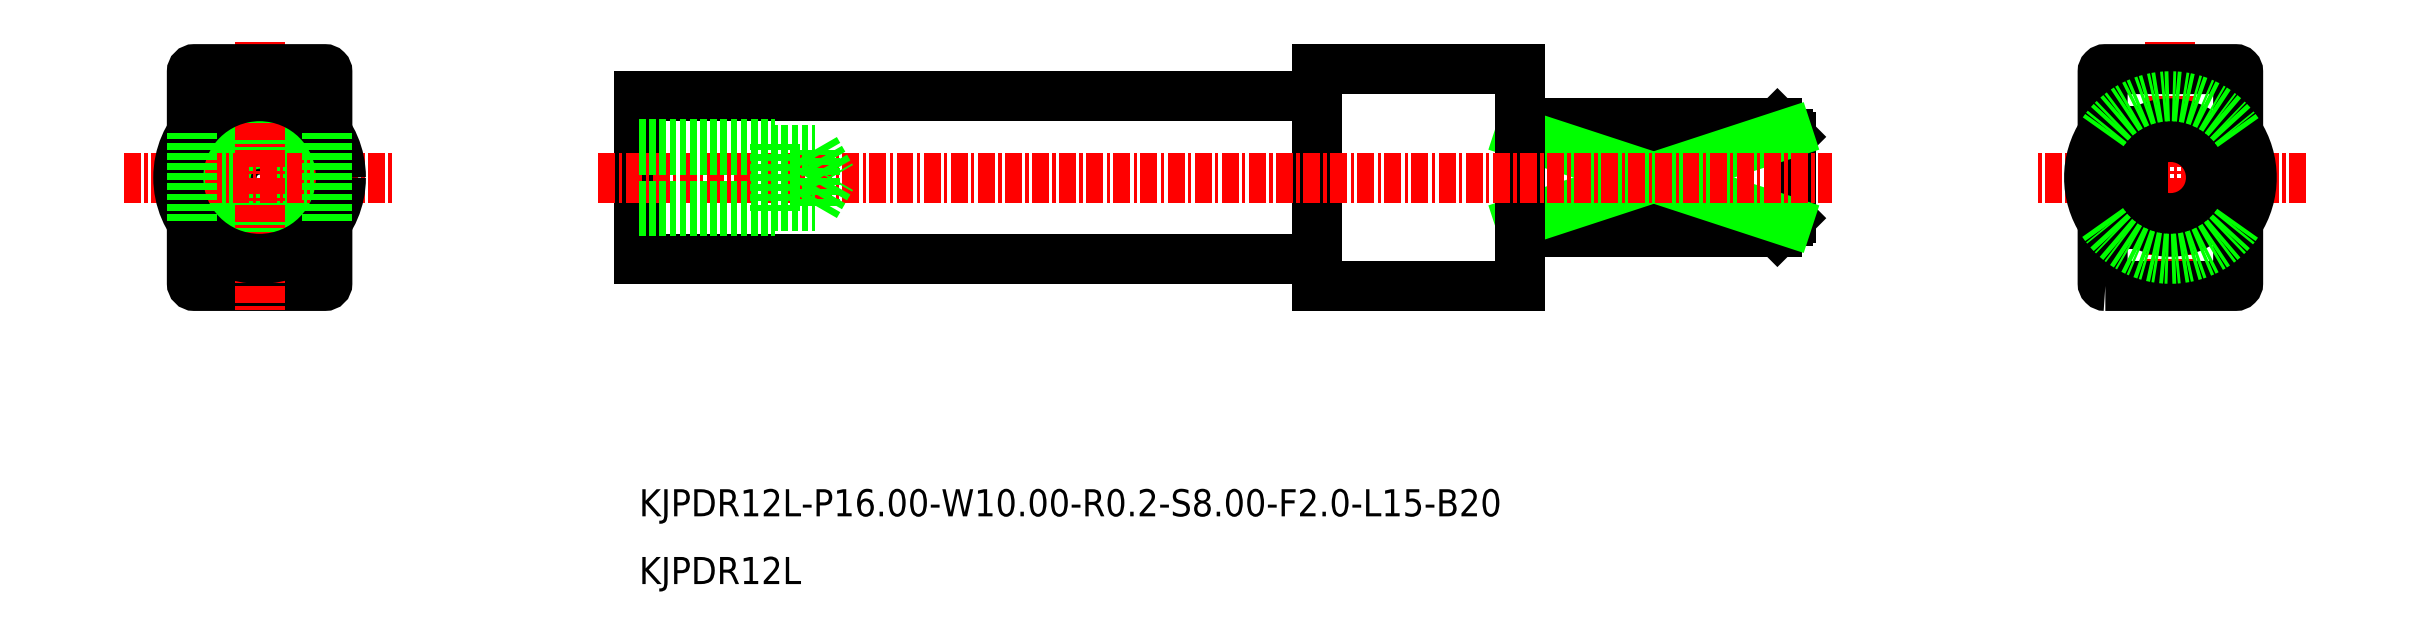
<metadata>
{"format":"dxf","ext":"dxf","renderer":"ezdxf+matplotlib","layout":"modelspace","background":"white","min_lineweight":24,"dpi":150}
</metadata>
<code>
0
SECTION
2
ENTITIES
0
LINE
8
CENTER
10
-2193
20
-852.3
30
0
11
-2213
21
-852.3
31
0
0
LINE
8
CENTER
10
-2203
20
-842.3
30
0
11
-2203
21
-862.3
31
0
0
CIRCLE
8
0
10
-2344
20
-852.3
30
0
40
2.066
0
CIRCLE
8
0
10
-2344
20
-852.3
30
0
40
2.5
0
LINE
8
0
10
-2205
20
-848.8
30
0
11
-2205
21
-855.7
31
0
0
ARC
8
0
10
-2203
20
-852.3
30
0
40
3
50
228.2
51
131.8
0
ARC
8
0
10
-2203
20
-852.3
30
0
40
4
50
240
51
120
0
LINE
8
0
10
-2232
20
-848.3
30
0
11
-2231
21
-849.3
31
0
0
LINE
8
0
10
-2232
20
-856.3
30
0
11
-2232
21
-855.5
31
0
0
LINE
8
0
10
-2232
20
-856.3
30
0
11
-2231
21
-855.3
31
0
0
LINE
8
0
10
-2231
20
-855.3
30
0
11
-2231
21
-849.3
31
0
0
LINE
8
0
10
-2251
20
-848.3
30
0
11
-2232
21
-848.3
31
0
0
LINE
8
0
10
-2251
20
-856.3
30
0
11
-2232
21
-856.3
31
0
0
LINE
8
0
10
-2232
20
-849
30
0
11
-2251
21
-849
31
0
0
LINE
8
0
10
-2232
20
-855.5
30
0
11
-2251
21
-855.5
31
0
0
LINE
8
0
10
-2232
20
-849
30
0
11
-2232
21
-848.3
31
0
0
LINE
8
0
10
-2251
20
-855.5
30
0
11
-2232
21
-849
31
0
0
LINE
8
0
10
-2232
20
-855.5
30
0
11
-2251
21
-849
31
0
0
LINE
8
0
10
-2251
20
-860.3
30
0
11
-2251
21
-844.3
31
0
0
LINE
8
0
10
-2266
20
-844.3
30
0
11
-2251
21
-844.3
31
0
0
LINE
8
0
10
-2316
20
-846.3
30
0
11
-2266
21
-846.3
31
0
0
LINE
8
0
10
-2266
20
-860.3
30
0
11
-2251
21
-860.3
31
0
0
LINE
8
0
10
-2266
20
-860.3
30
0
11
-2266
21
-844.3
31
0
0
LINE
8
0
10
-2316
20
-858.3
30
0
11
-2316
21
-846.3
31
0
0
LINE
8
CENTER
10
-2319
20
-852.3
30
0
11
-2228
21
-852.3
31
0
0
LINE
8
0
10
-2316
20
-858.3
30
0
11
-2266
21
-858.3
31
0
0
TEXT
8
0
10
-2316
20
-877.3
30
0
40
2
1
KJPDR12L-P16-W10-R0.2-S8-F2-L15-B20
0
TEXT
8
0
10
-2316
20
-882.3
30
0
40
2
1
KJPDR12L
0
LINE
8
0
10
-2303
20
-850.2
30
0
11
-2302
21
-852.3
31
0
0
LINE
8
0
10
-2303
20
-854.3
30
0
11
-2303
21
-850.2
31
0
0
LINE
8
0
10
-2303
20
-854.3
30
0
11
-2302
21
-852.3
31
0
0
LINE
8
0
10
-2306
20
-854.8
30
0
11
-2306
21
-849.8
31
0
0
LINE
8
0
10
-2316
20
-849.8
30
0
11
-2306
21
-849.8
31
0
0
LINE
8
0
10
-2316
20
-850.2
30
0
11
-2303
21
-850.2
31
0
0
LINE
8
0
10
-2316
20
-854.8
30
0
11
-2306
21
-854.8
31
0
0
LINE
8
0
10
-2316
20
-854.3
30
0
11
-2303
21
-854.3
31
0
0
POLYLINE
8
0
66
     1
10
0
20
0
30
0
70
     1
0
VERTEX
8
0
10
-2208
20
-860.3
30
0
0
VERTEX
8
0
10
-2199
20
-860.3
30
0
42
0.4142
0
VERTEX
8
0
10
-2198
20
-860.1
30
0
0
VERTEX
8
0
10
-2198
20
-844.5
30
0
42
0.4142
0
VERTEX
8
0
10
-2199
20
-844.3
30
0
0
VERTEX
8
0
10
-2208
20
-844.3
30
0
42
0.4142
0
VERTEX
8
0
10
-2208
20
-844.5
30
0
0
VERTEX
8
0
10
-2208
20
-860.1
30
0
42
0.4142
0
SEQEND
8
0
0
ARC
8
0
10
-2203
20
-852.3
30
0
40
6
50
146.4
51
213.6
0
ARC
8
0
10
-2203
20
-852.3
30
0
40
6
50
326.4
51
33.56
0
ARC
8
0
10
-2203
20
-852.3
30
0
40
6
50
33.56
51
146.4
0
ARC
8
0
10
-2203
20
-852.3
30
0
40
6
50
213.6
51
326.4
0
POLYLINE
8
0
66
     1
10
0
20
0
30
0
0
VERTEX
8
0
10
-2339
20
-855.6
30
0
0
VERTEX
8
0
10
-2339
20
-860.1
30
0
42
-0.4142
0
VERTEX
8
0
10
-2340
20
-860.3
30
0
0
VERTEX
8
0
10
-2349
20
-860.3
30
0
42
-0.4142
0
VERTEX
8
0
10
-2349
20
-860.1
30
0
0
VERTEX
8
0
10
-2349
20
-855.6
30
0
0
SEQEND
8
0
0
LINE
8
CENTER
10
-2344
20
-842.3
30
0
11
-2344
21
-862.3
31
0
0
LINE
8
CENTER
10
-2354
20
-852.3
30
0
11
-2334
21
-852.3
31
0
0
CIRCLE
8
0
10
-2344
20
-852.3
30
0
40
6
0
POLYLINE
8
0
66
     1
10
0
20
0
30
0
0
VERTEX
8
0
10
-2349
20
-848.9
30
0
0
VERTEX
8
0
10
-2349
20
-844.5
30
0
42
-0.4142
0
VERTEX
8
0
10
-2349
20
-844.3
30
0
0
VERTEX
8
0
10
-2340
20
-844.3
30
0
42
-0.4142
0
VERTEX
8
0
10
-2339
20
-844.5
30
0
0
VERTEX
8
0
10
-2339
20
-848.9
30
0
0
SEQEND
8
0
0
LINE
8
0
10
-2349
20
-848.9
30
0
11
-2349
21
-855.6
31
0
0
LINE
8
0
10
-2339
20
-848.9
30
0
11
-2339
21
-855.6
31
0
0
ENDSEC
0
EOF

</code>
